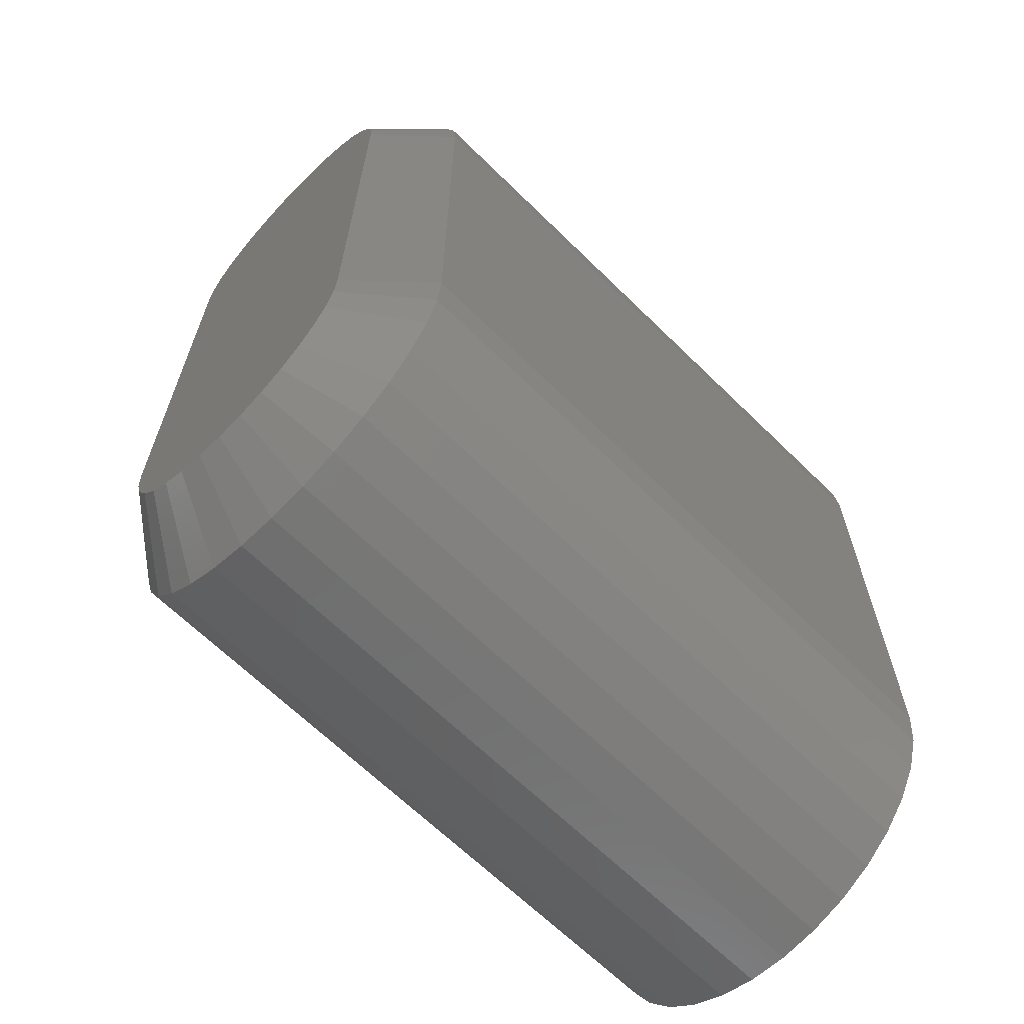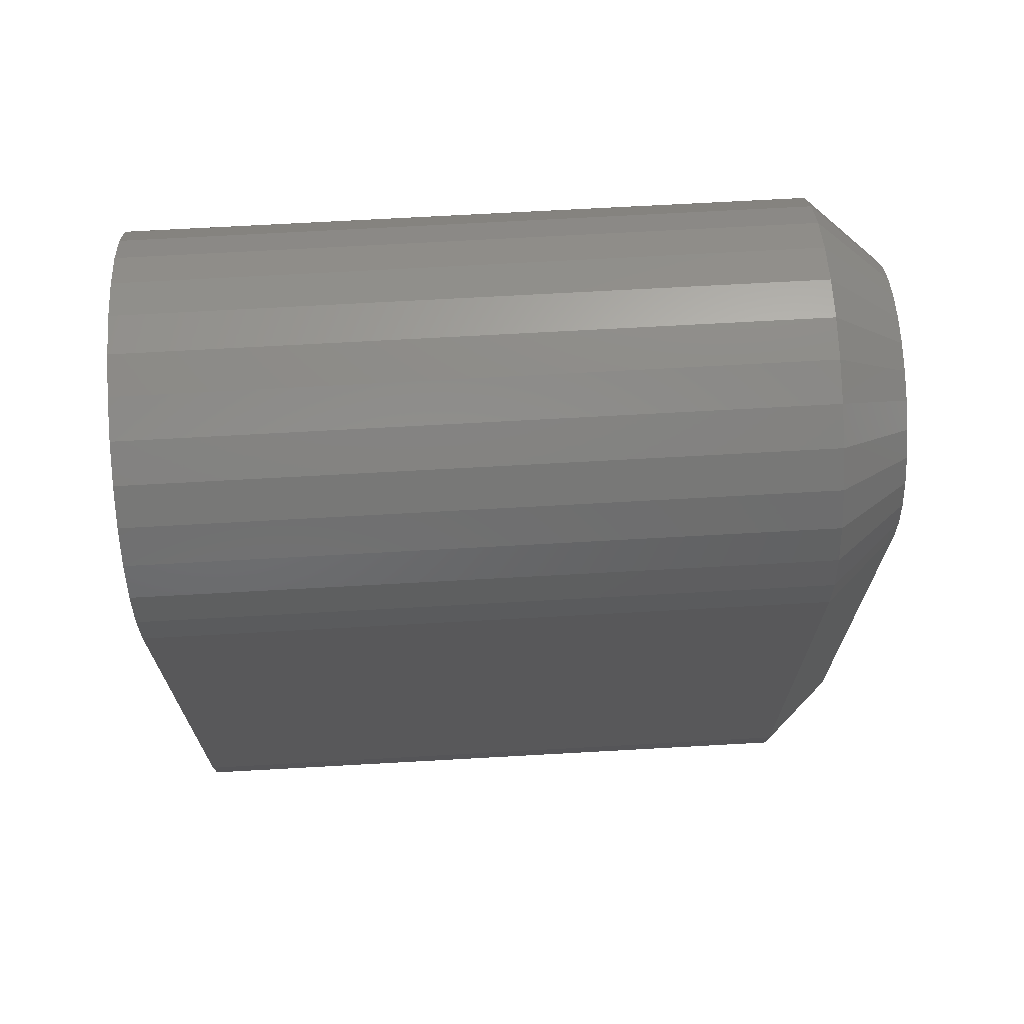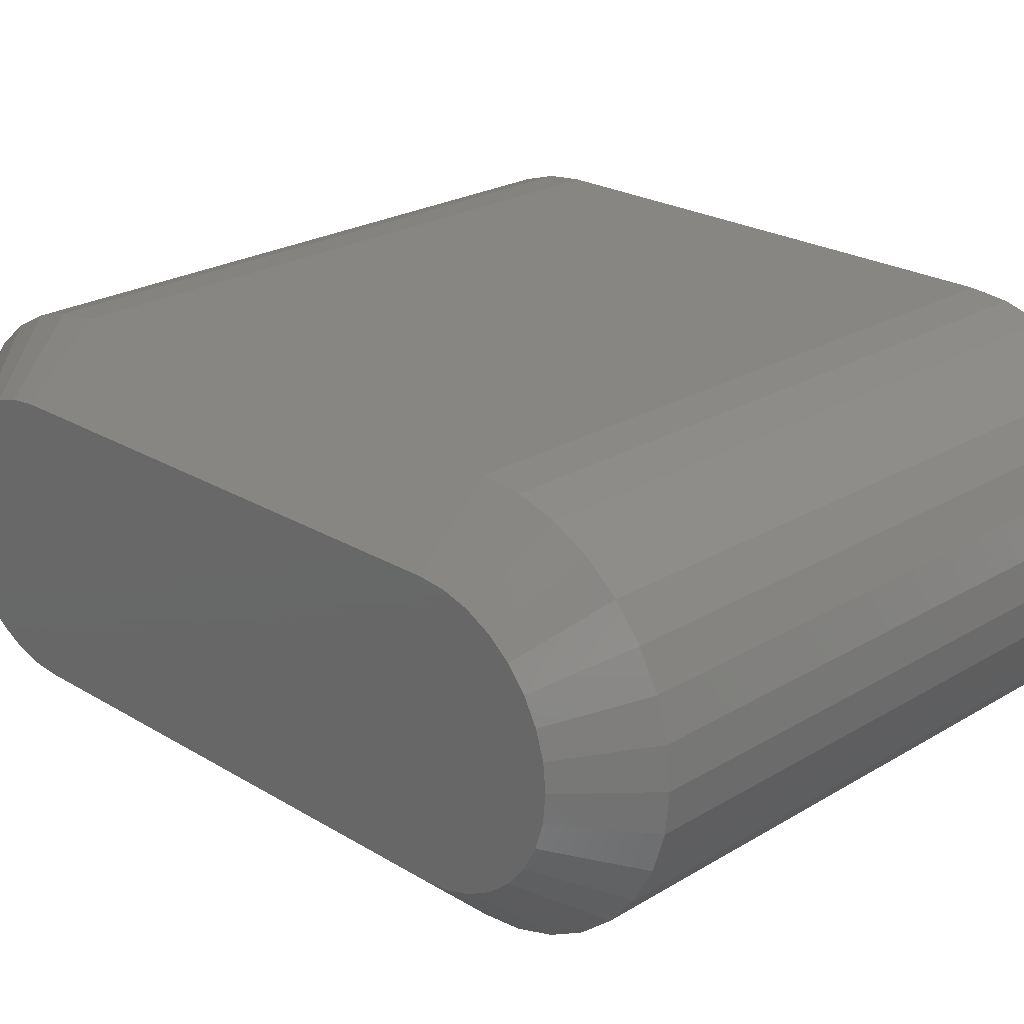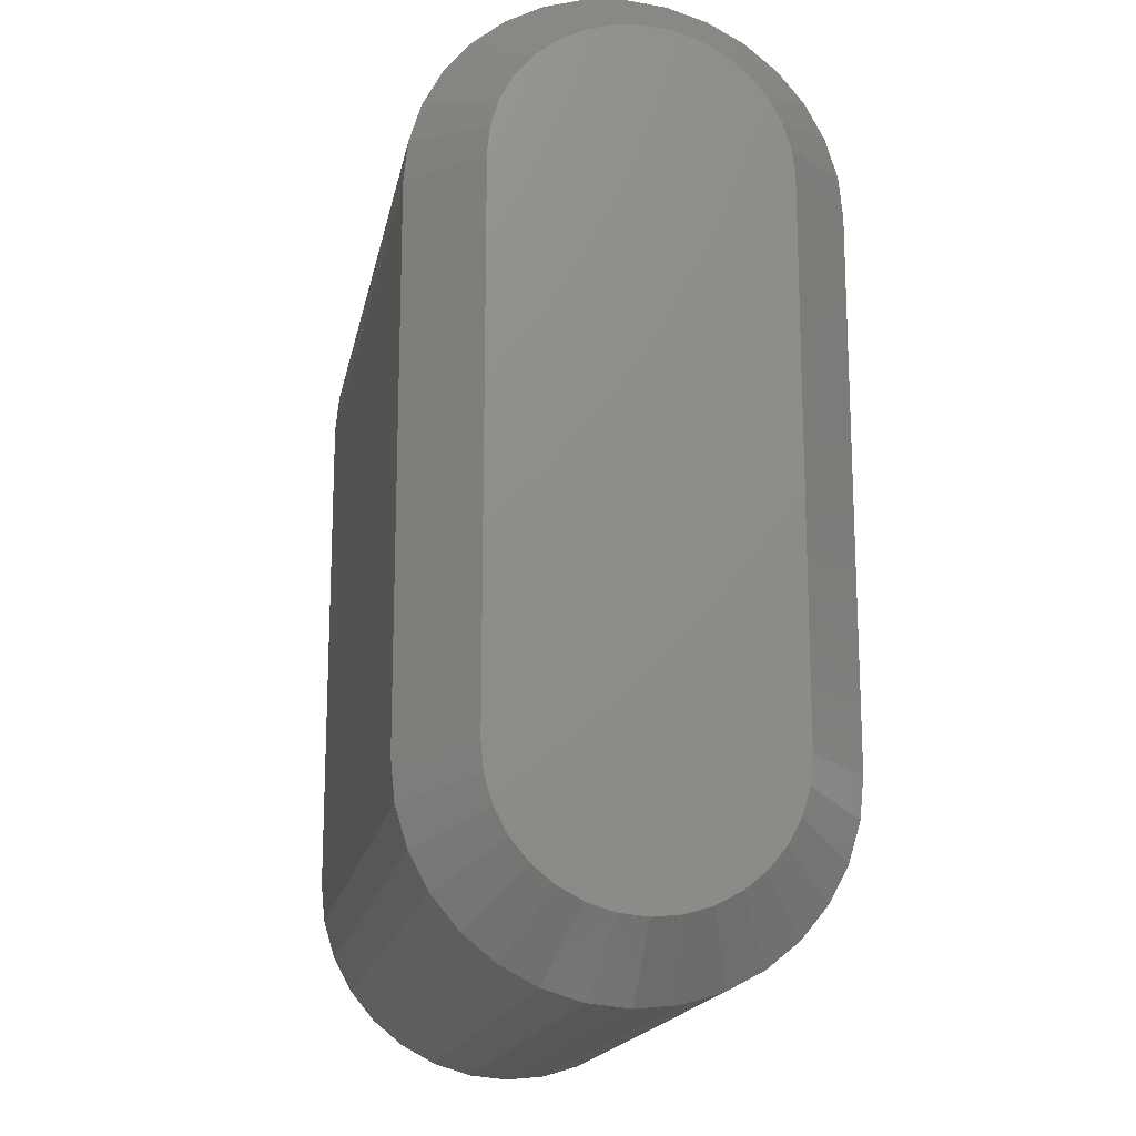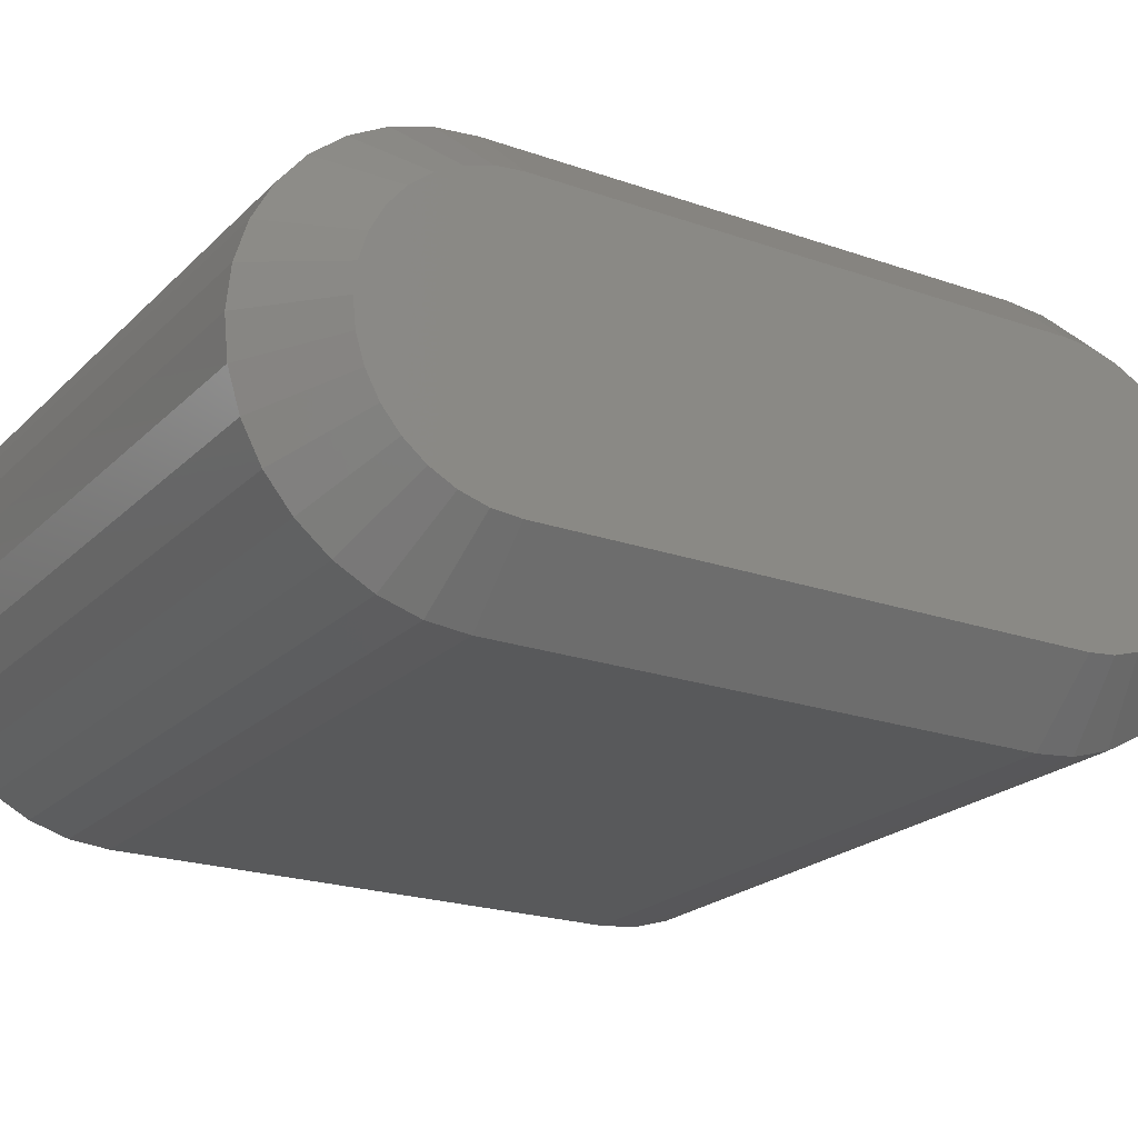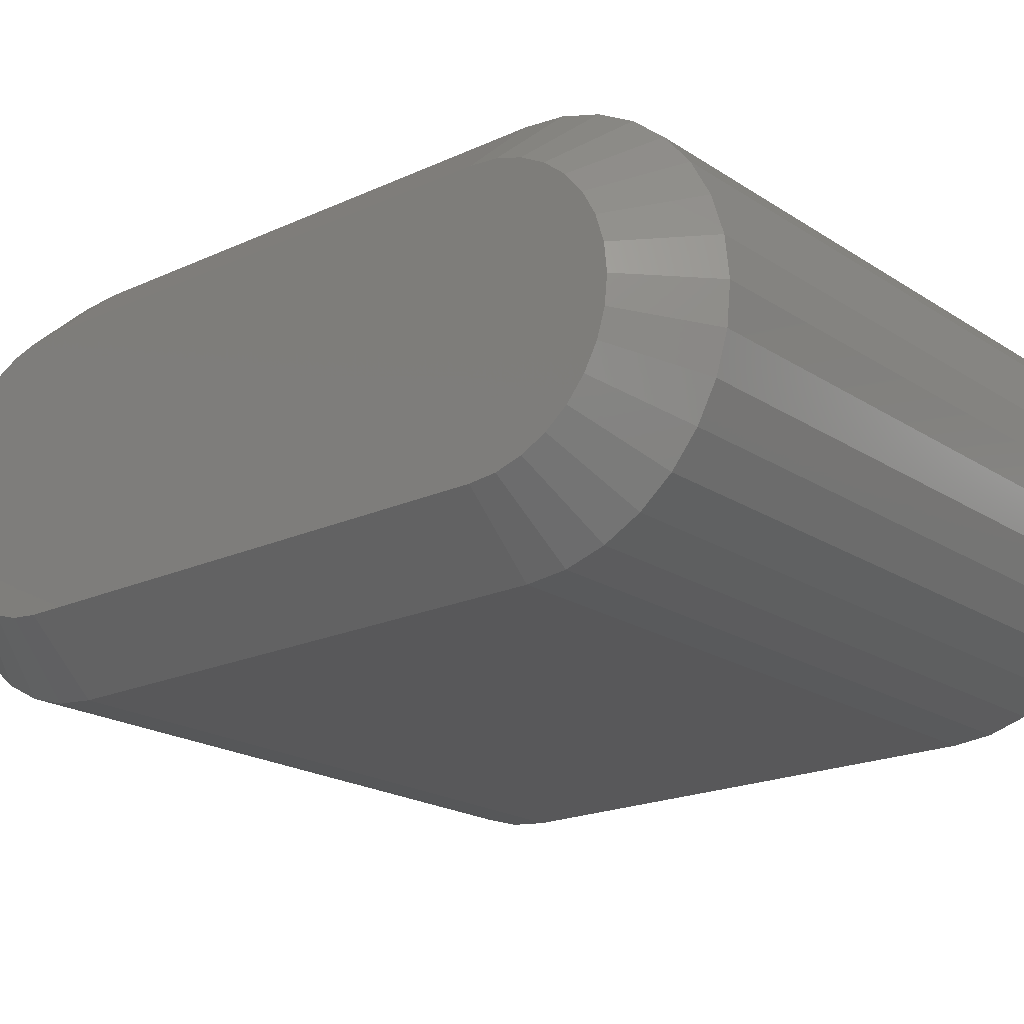
<metadata>
{"format":"stl","ext":"stl","renderer":"f3d","projection":"perspective","resolution":1024,"background":"white","views":[{"elev":-65.6,"azim":-44.6,"up":"+Z"},{"elev":69.9,"azim":176.8,"up":"+Z"},{"elev":23.7,"azim":-44.9,"up":"+Y"},{"elev":-16.9,"azim":-100.5,"up":"+Z"},{"elev":-21.6,"azim":-121.7,"up":"+Y"},{"elev":-20.0,"azim":-49.9,"up":"+Y"}]}
</metadata>
<code>
# stl→obj: 102 verts, 200 faces
v -0.5234 -0.002672 0.6507
v -0.5234 0.03643 0.6468
v -0.5234 -0.04178 0.6468
v -0.5234 -0.07938 0.6354
v -0.5234 0.07404 0.6354
v -0.5234 0.03643 -0.5013
v -0.5234 -0.04178 -0.5013
v -0.5234 0.07404 -0.4899
v -0.5234 -0.002673 -0.5051
v -0.5234 -0.07938 -0.4899
v -0.5234 -0.114 -0.4714
v -0.5234 0.1087 -0.4714
v -0.5234 -0.1444 -0.4464
v -0.5234 0.1391 -0.4464
v -0.5234 -0.1693 -0.4161
v -0.5234 0.164 -0.4161
v -0.5234 -0.1879 -0.3814
v -0.5234 0.1825 -0.3814
v -0.5234 -0.1993 -0.3438
v -0.5234 0.1939 -0.3438
v -0.5234 -0.2031 -0.3047
v -0.5234 0.1978 -0.3047
v -0.5234 -0.2031 0.4502
v -0.5234 0.1978 0.4502
v -0.5234 -0.1993 0.4894
v -0.5234 0.1939 0.4894
v -0.5234 -0.1879 0.527
v -0.5234 0.1825 0.527
v -0.5234 -0.1693 0.5616
v -0.5234 0.164 0.5616
v -0.5234 -0.1444 0.592
v -0.5234 0.1391 0.592
v -0.5234 -0.114 0.6169
v -0.5234 0.1087 0.6169
v -0.4219 -0.2969 0.4502
v -0.4219 -0.2969 -0.3047
v 0.5234 -0.2969 0.4502
v 0.5234 -0.2969 -0.3047
v -0.4219 -0.2912 0.5076
v 0.5234 -0.2912 0.5076
v -0.4219 -0.2745 0.5628
v 0.5234 -0.2745 0.5628
v -0.4219 -0.2473 0.6137
v 0.5234 -0.2473 0.6137
v -0.4219 -0.2107 0.6583
v 0.5234 -0.2107 0.6583
v -0.4219 -0.1661 0.6949
v 0.5234 -0.1661 0.6949
v -0.4219 -0.1153 0.7221
v 0.5234 -0.1153 0.7221
v -0.4219 -0.06007 0.7388
v 0.5234 -0.06007 0.7388
v -0.4219 -0.002673 0.7444
v 0.5234 -0.002673 0.7444
v -0.4219 0.05472 0.7388
v 0.5234 0.05472 0.7388
v -0.4219 0.1099 0.7221
v 0.5234 0.1099 0.7221
v -0.4219 0.1608 0.6949
v 0.5234 0.1608 0.6949
v -0.4219 0.2054 0.6583
v 0.5234 0.2054 0.6583
v -0.4219 0.2419 0.6137
v 0.5234 0.2419 0.6137
v -0.4219 0.2691 0.5628
v 0.5234 0.2691 0.5628
v -0.4219 0.2859 0.5076
v 0.5234 0.2859 0.5076
v -0.4219 0.2915 0.4502
v 0.5234 0.2915 0.4502
v -0.4219 0.2915 -0.3047
v 0.5234 0.2915 -0.3047
v -0.4219 0.2859 -0.3621
v 0.5234 0.2859 -0.3621
v -0.4219 0.2691 -0.4173
v 0.5234 0.2691 -0.4173
v -0.4219 0.2419 -0.4681
v 0.5234 0.2419 -0.4681
v -0.4219 0.2054 -0.5127
v 0.5234 0.2054 -0.5127
v -0.4219 0.1608 -0.5493
v 0.5234 0.1608 -0.5493
v -0.4219 0.1099 -0.5765
v 0.5234 0.1099 -0.5765
v -0.4219 0.05472 -0.5932
v 0.5234 0.05472 -0.5932
v -0.4219 -0.002673 -0.5989
v 0.5234 -0.002673 -0.5989
v -0.4219 -0.06007 -0.5932
v 0.5234 -0.06007 -0.5932
v -0.4219 -0.1153 -0.5765
v 0.5234 -0.1153 -0.5765
v -0.4219 -0.1661 -0.5493
v 0.5234 -0.1661 -0.5493
v -0.4219 -0.2107 -0.5127
v 0.5234 -0.2107 -0.5127
v -0.4219 -0.2473 -0.4681
v 0.5234 -0.2473 -0.4681
v -0.4219 -0.2745 -0.4173
v 0.5234 -0.2745 -0.4173
v -0.4219 -0.2912 -0.3621
v 0.5234 -0.2912 -0.3621
f 1 2 3
f 4 3 2
f 5 4 2
f 6 7 8
f 9 7 6
f 7 10 8
f 8 10 11
f 8 11 12
f 12 11 13
f 12 13 14
f 14 13 15
f 14 15 16
f 16 15 17
f 16 17 18
f 18 17 19
f 18 19 20
f 20 19 21
f 20 21 22
f 22 21 23
f 22 23 24
f 24 23 25
f 24 25 26
f 26 25 27
f 26 27 28
f 28 27 29
f 28 29 30
f 30 29 31
f 30 31 32
f 32 31 33
f 32 33 34
f 34 33 4
f 34 4 5
f 35 36 37
f 37 36 38
f 35 37 39
f 39 37 40
f 39 40 41
f 41 40 42
f 41 42 43
f 43 42 44
f 43 44 45
f 45 44 46
f 45 46 47
f 47 46 48
f 47 48 49
f 49 48 50
f 49 50 51
f 51 50 52
f 51 52 53
f 53 52 54
f 53 54 55
f 55 54 56
f 55 56 57
f 57 56 58
f 57 58 59
f 59 58 60
f 59 60 61
f 61 60 62
f 61 62 63
f 63 62 64
f 63 64 65
f 65 64 66
f 65 66 67
f 67 66 68
f 67 68 69
f 69 68 70
f 71 69 72
f 72 69 70
f 71 72 73
f 73 72 74
f 73 74 75
f 75 74 76
f 75 76 77
f 77 76 78
f 77 78 79
f 79 78 80
f 79 80 81
f 81 80 82
f 81 82 83
f 83 82 84
f 83 84 85
f 85 84 86
f 85 86 87
f 87 86 88
f 87 88 89
f 89 88 90
f 89 90 91
f 91 90 92
f 91 92 93
f 93 92 94
f 93 94 95
f 95 94 96
f 95 96 97
f 97 96 98
f 97 98 99
f 99 98 100
f 99 100 101
f 101 100 102
f 101 102 36
f 36 102 38
f 87 7 9
f 9 85 87
f 11 93 13
f 13 93 95
f 13 95 15
f 15 95 97
f 15 97 17
f 17 97 99
f 17 99 19
f 19 99 101
f 19 101 21
f 21 101 36
f 81 12 79
f 79 12 14
f 79 14 77
f 77 14 16
f 77 16 75
f 75 16 18
f 75 18 73
f 73 18 20
f 73 20 71
f 71 20 22
f 93 11 91
f 91 11 10
f 91 10 89
f 89 10 7
f 89 7 87
f 12 81 8
f 8 81 83
f 8 83 6
f 6 83 85
f 6 85 9
f 35 23 36
f 36 23 21
f 53 2 1
f 1 51 53
f 34 59 32
f 32 59 61
f 32 61 30
f 30 61 63
f 30 63 28
f 28 63 65
f 28 65 26
f 26 65 67
f 26 67 24
f 24 67 69
f 47 33 45
f 45 33 31
f 45 31 43
f 43 31 29
f 43 29 41
f 41 29 27
f 41 27 39
f 39 27 25
f 39 25 35
f 35 25 23
f 59 34 57
f 57 34 5
f 57 5 55
f 55 5 2
f 55 2 53
f 33 47 4
f 4 47 49
f 4 49 3
f 3 49 51
f 3 51 1
f 71 22 69
f 69 22 24
f 52 56 54
f 56 52 58
f 58 52 50
f 58 50 60
f 60 50 48
f 60 48 62
f 62 48 46
f 62 46 64
f 64 46 44
f 64 44 66
f 66 44 42
f 66 42 68
f 68 42 40
f 68 40 70
f 70 40 37
f 70 37 72
f 72 37 38
f 72 38 74
f 74 38 102
f 74 102 76
f 76 102 100
f 76 100 78
f 78 100 98
f 78 98 80
f 80 98 96
f 80 96 82
f 82 96 94
f 82 94 84
f 84 94 92
f 84 92 86
f 86 92 90
f 86 90 88

</code>
